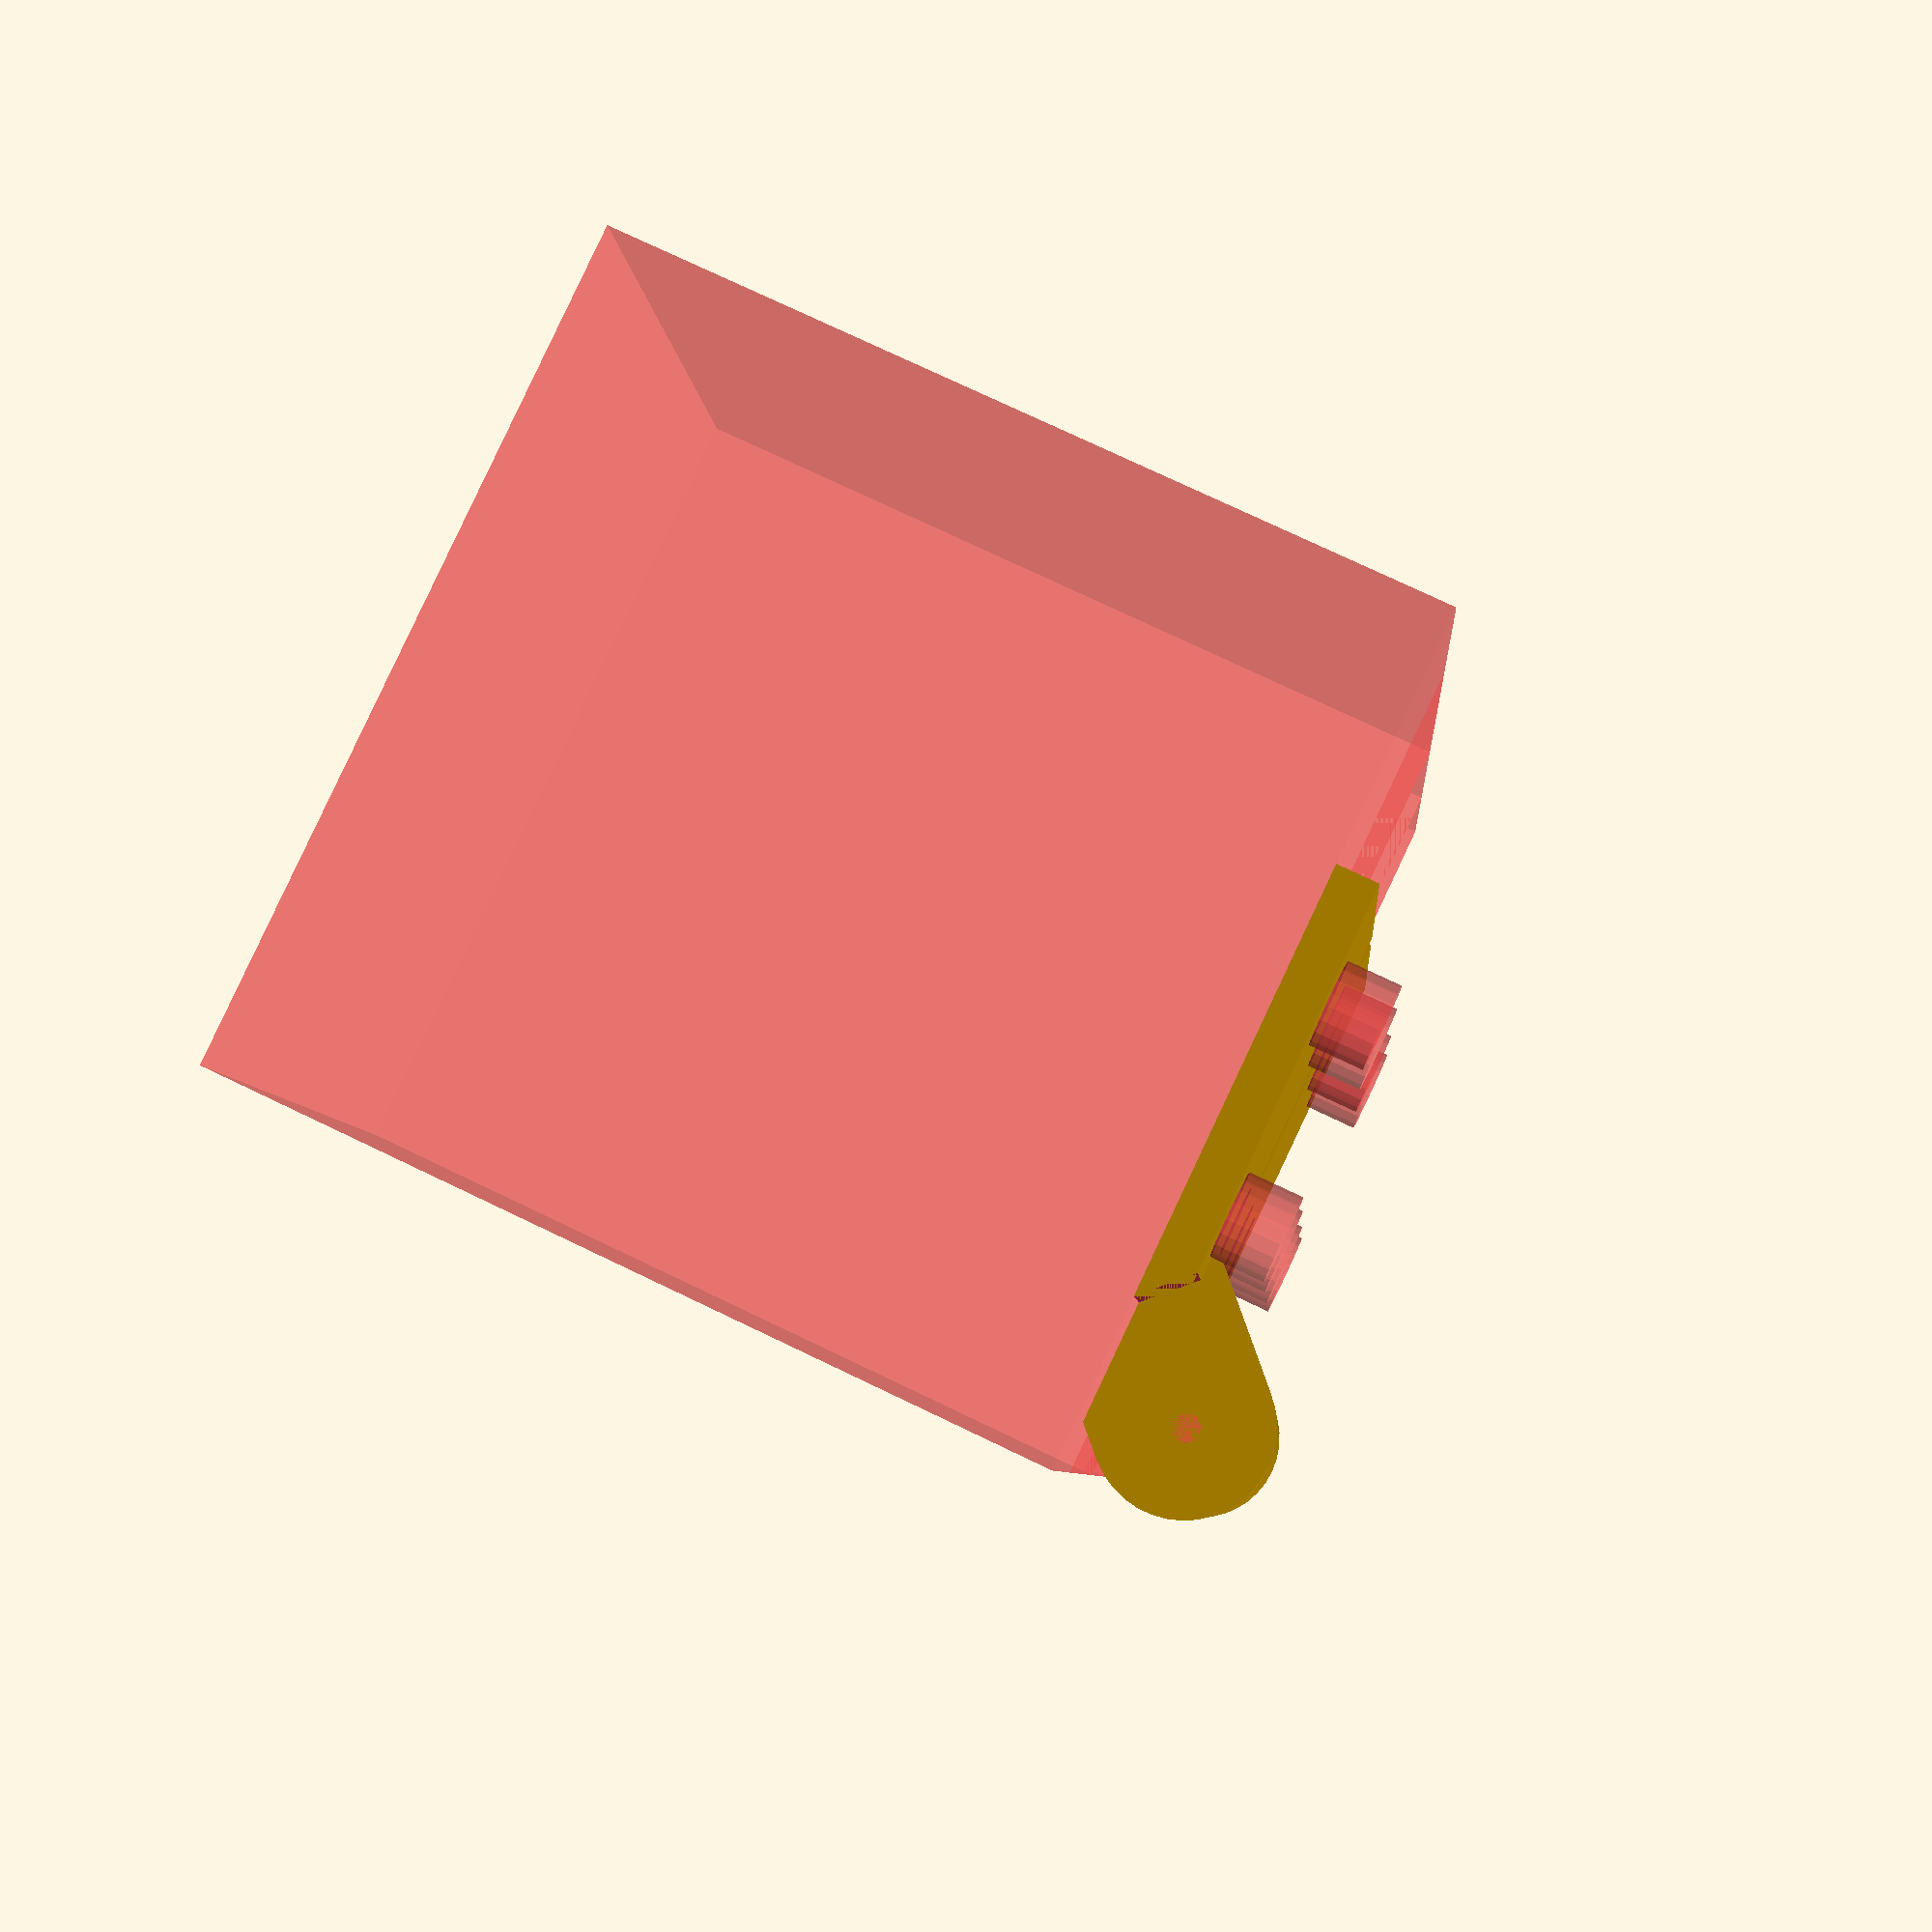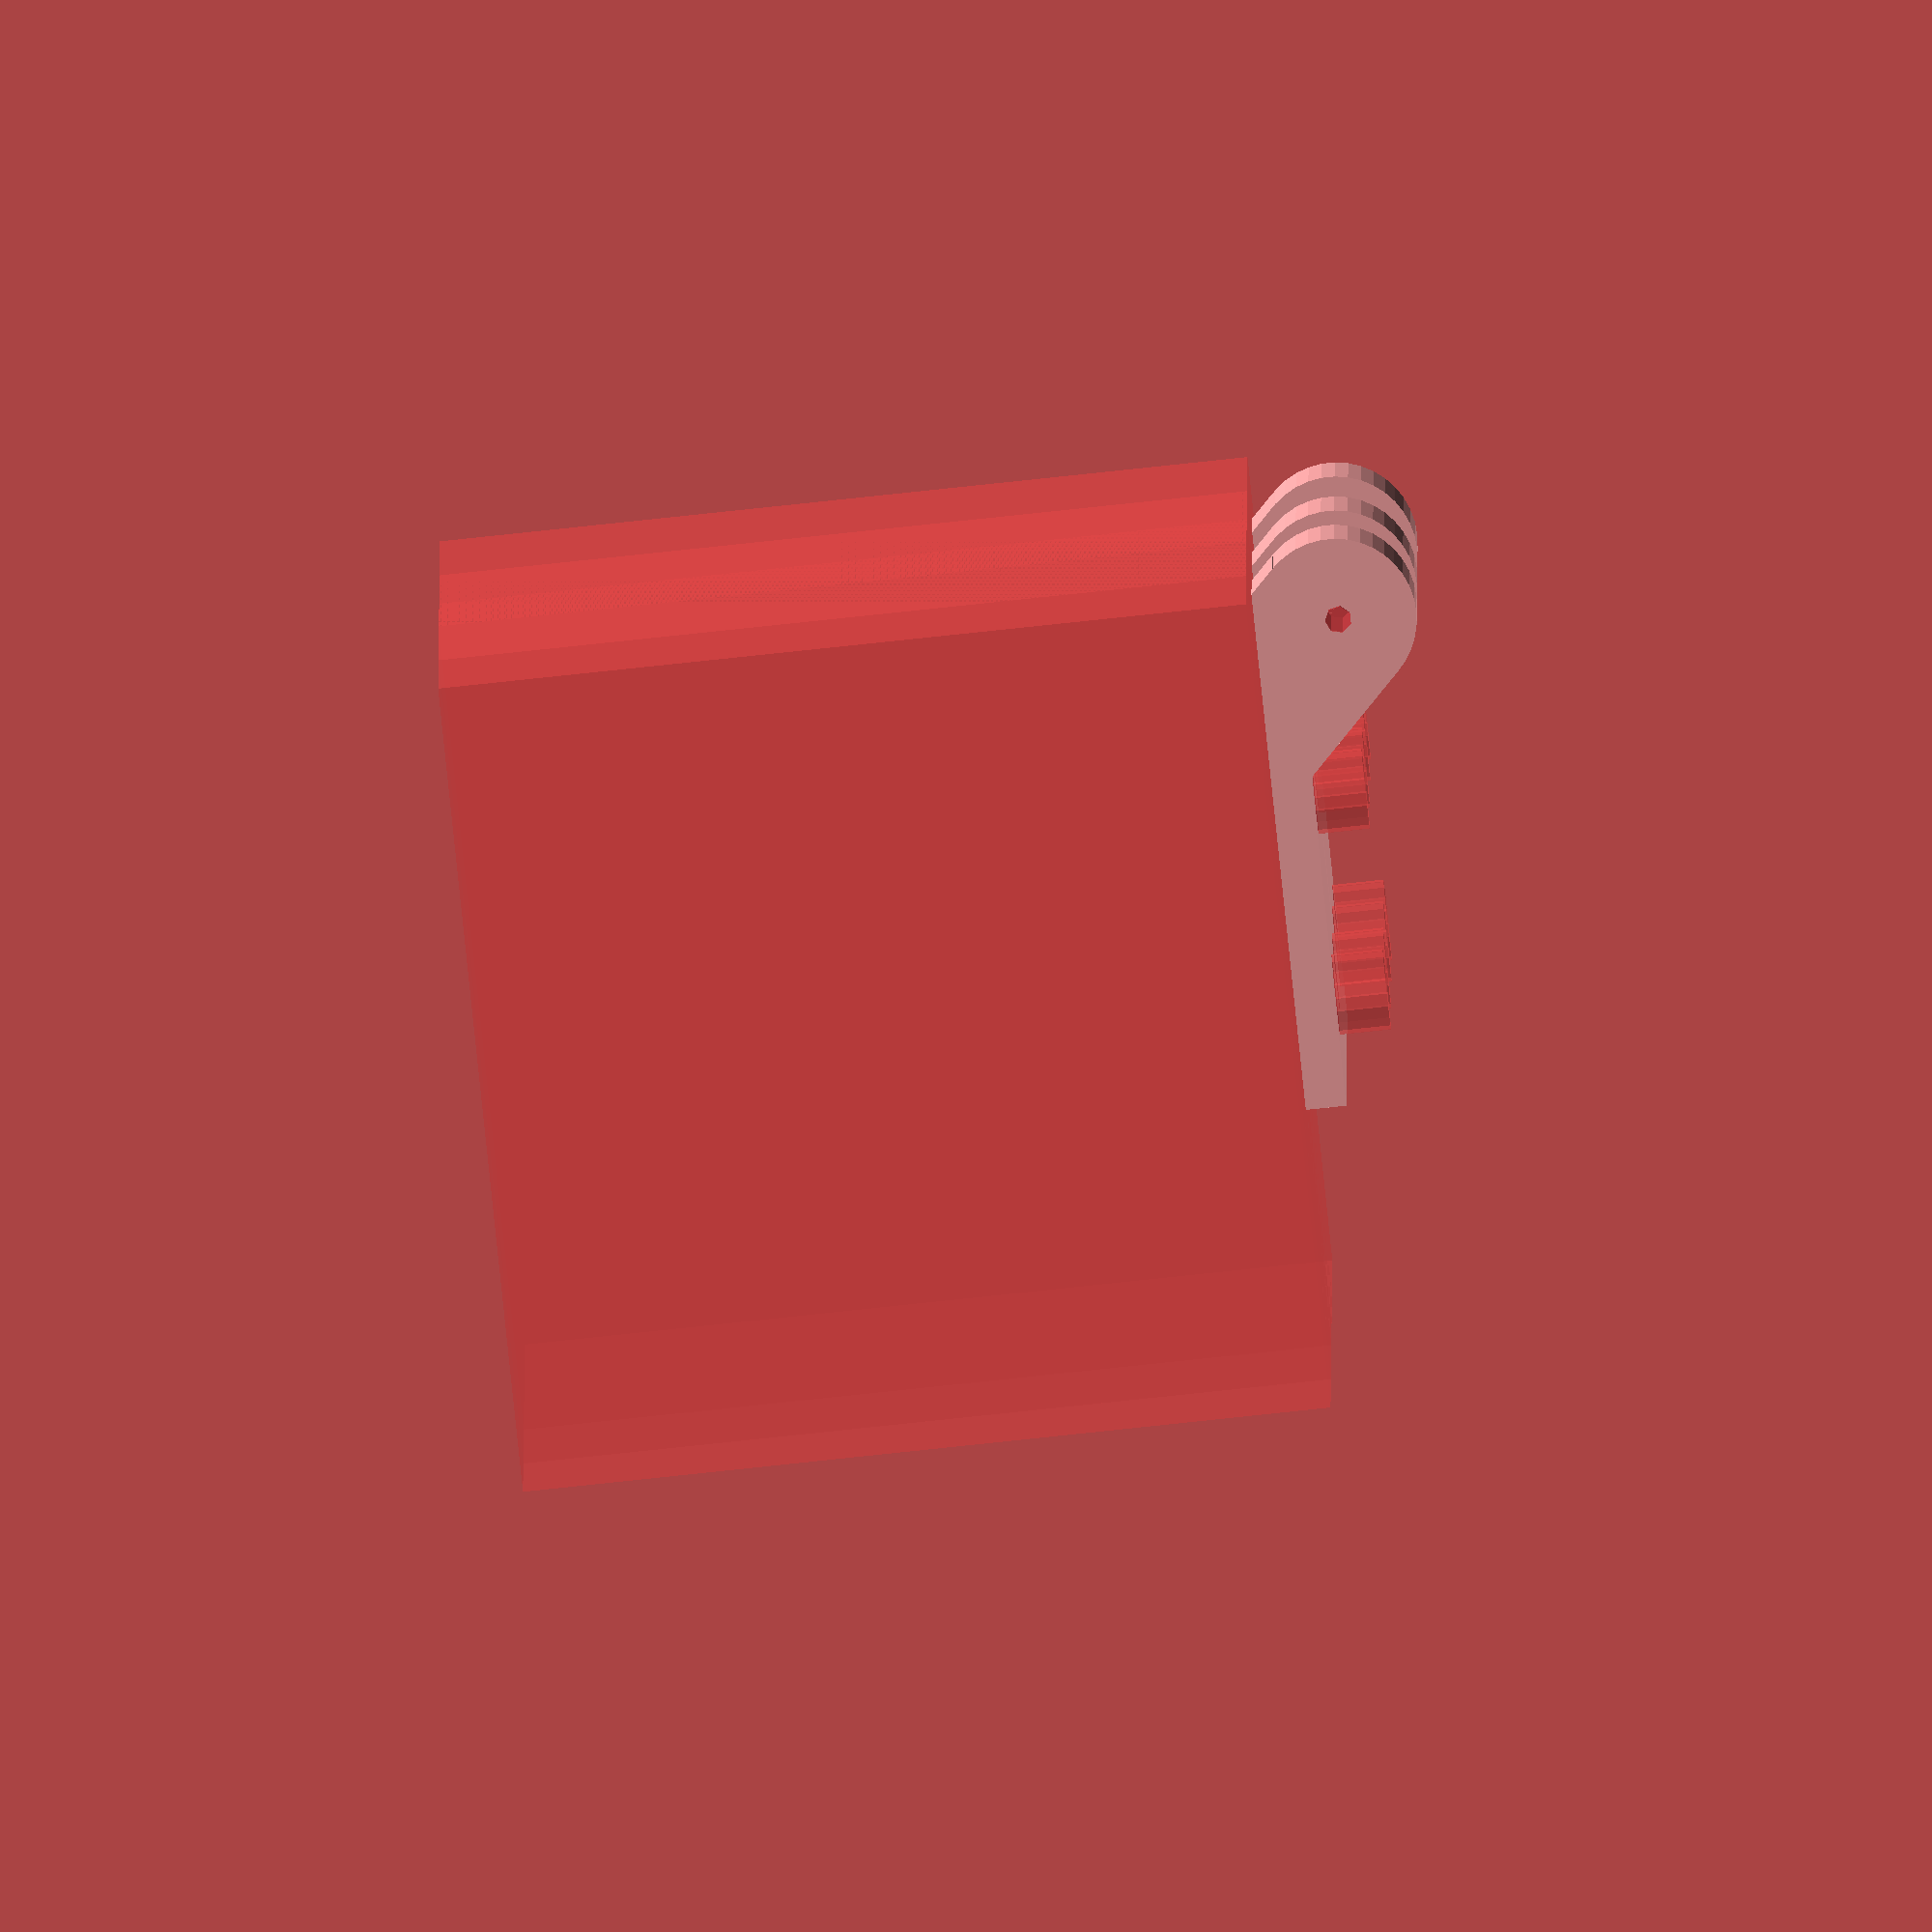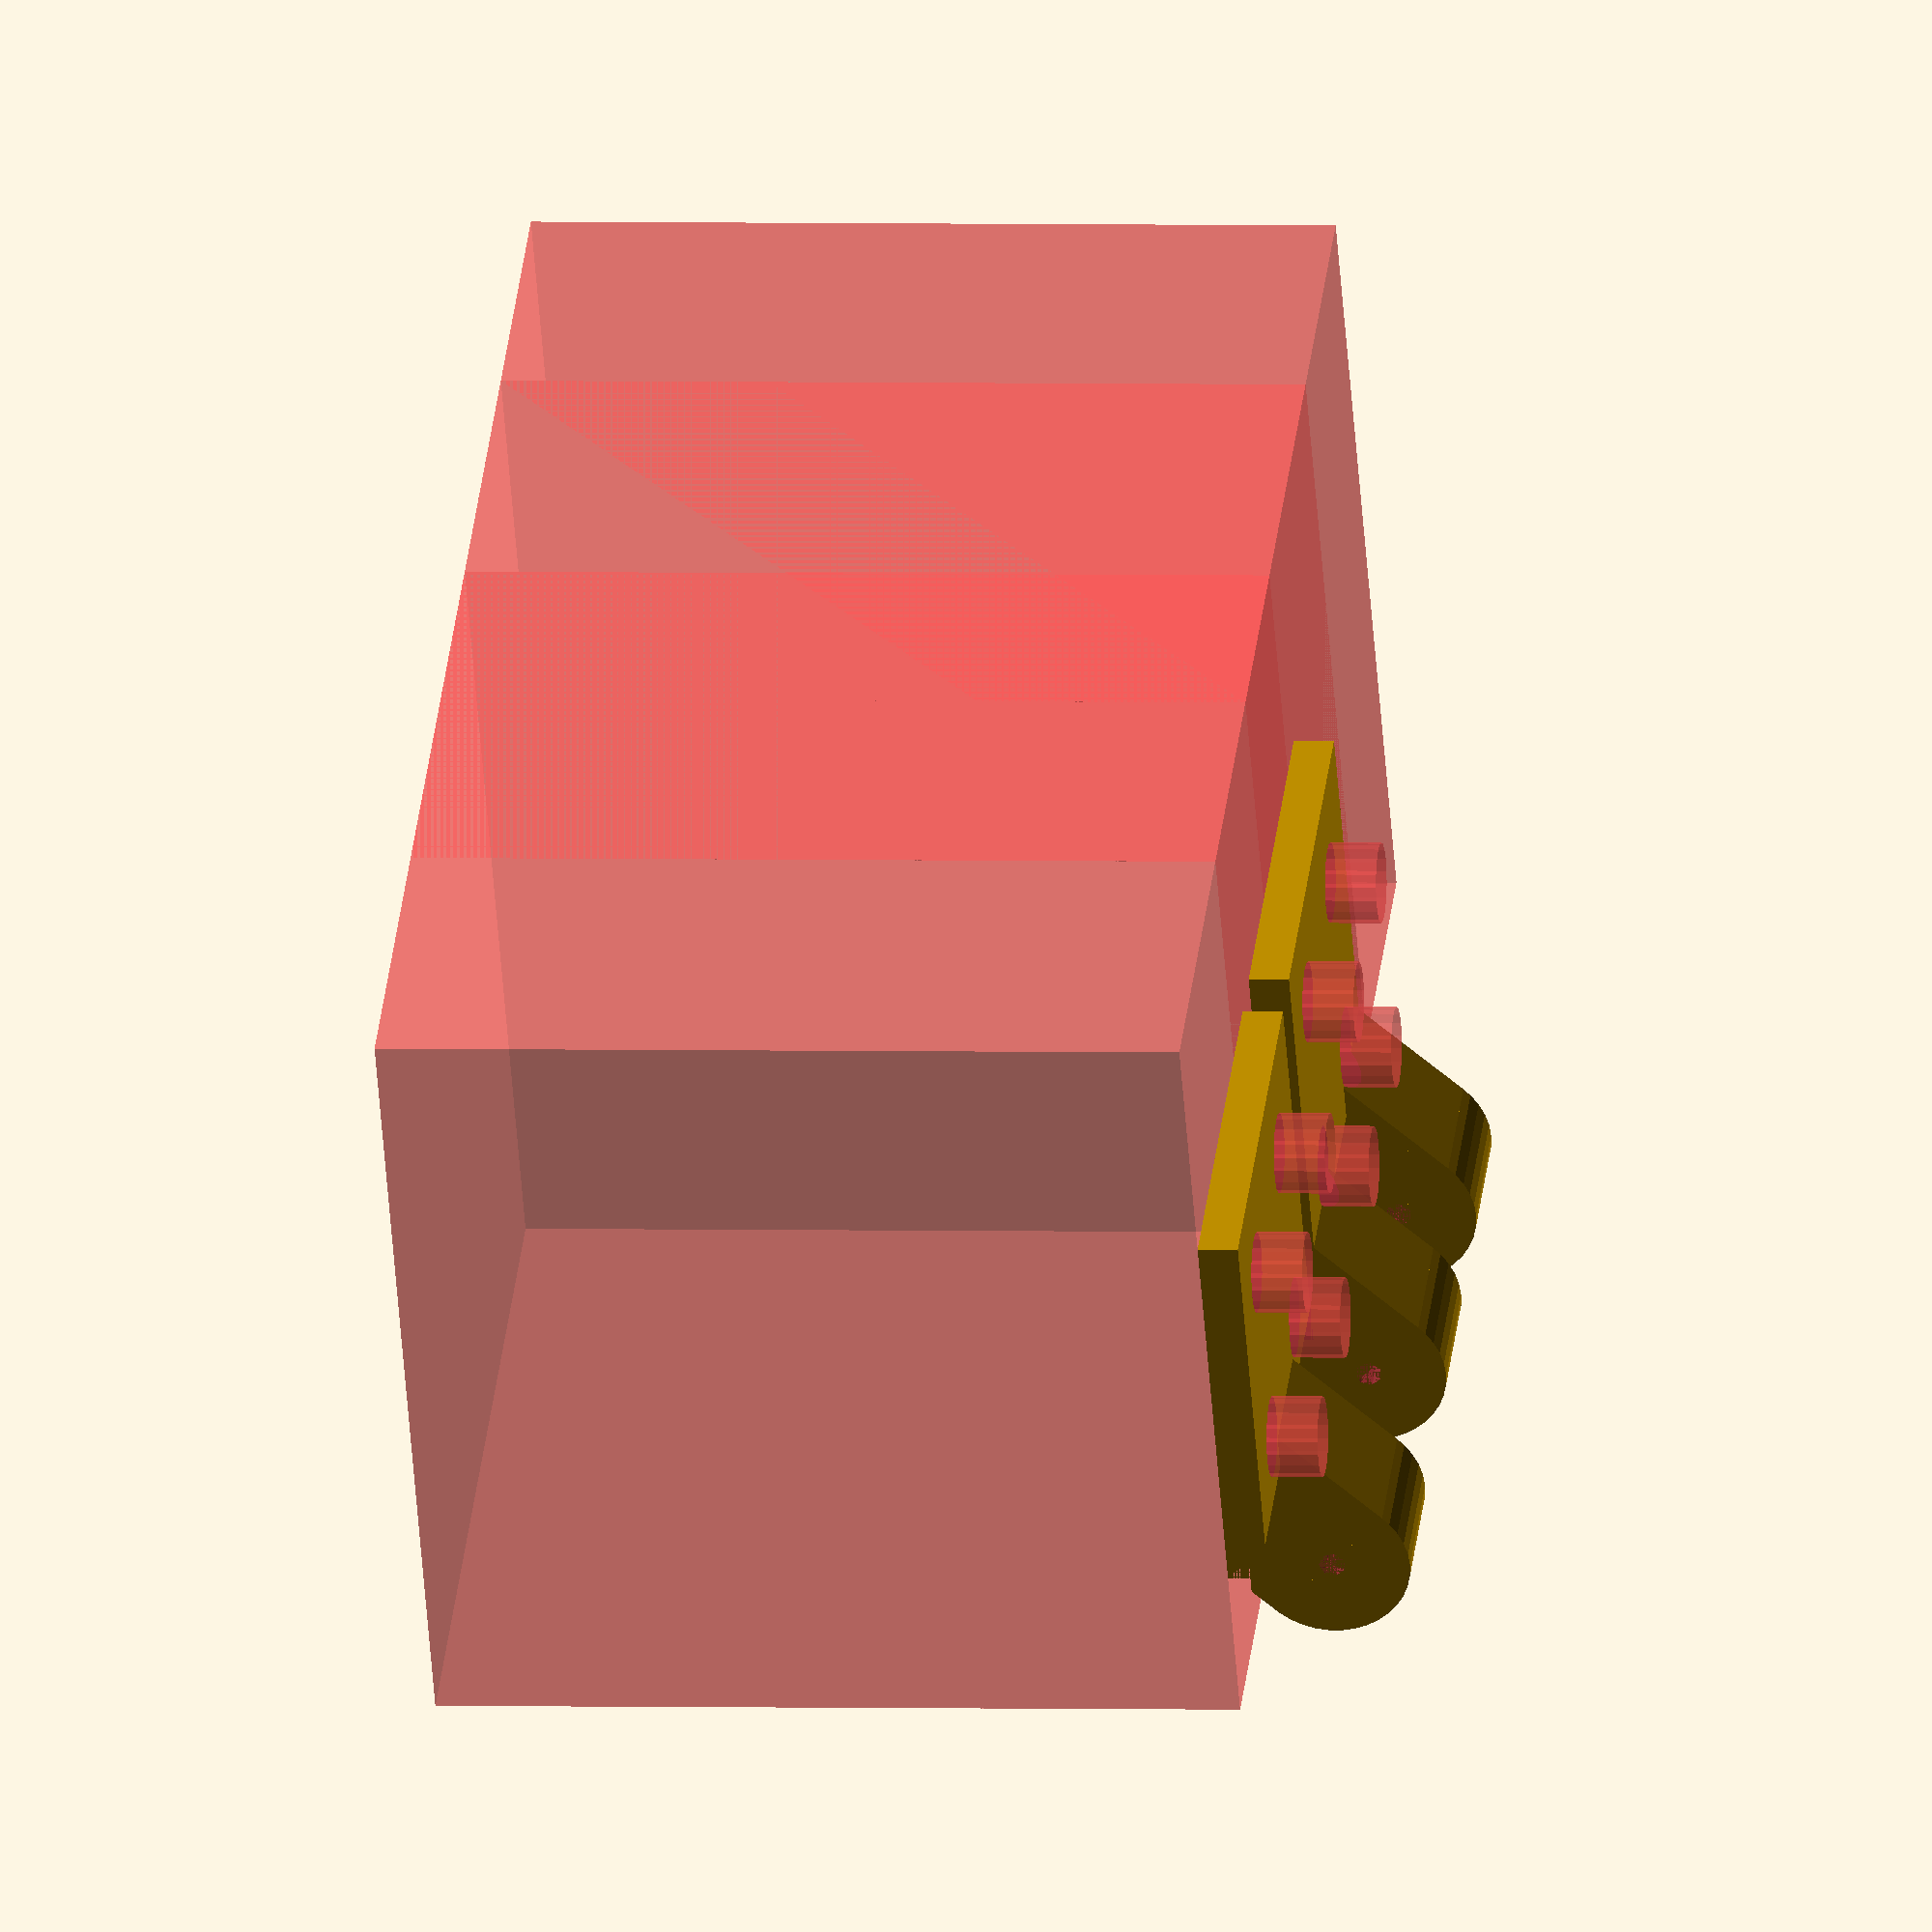
<openscad>
plate_width=15;
plate_length=15;
plate_thickness=1.5;
pin_diameter=1;
pin_surround=2.5;
glue_hole_diameter=3;
hinge_radius=(pin_diameter+(pin_surround*2))/2;
hinge_thickness=plate_width/3;

$fa=.5;
$fs=.5;

module base(){
	cube([plate_width,plate_length,plate_thickness]);}
module glue_holes(){
	translate([plate_width/4,plate_length/4,-0.1]){
		#cylinder(r=glue_hole_diameter/2,h=plate_thickness+2);
	}
	translate([plate_width/4*3,plate_length/4,-0.1]){
		#cylinder(r=glue_hole_diameter/2,h=plate_thickness+2);
	}
	translate([plate_width/4*3,plate_length/4*3,-0.1]){
		#cylinder(r=glue_hole_diameter/2,h=plate_thickness+2);
	}
	translate([plate_width/4,plate_length/4*3,-0.1]){
		#cylinder(r=glue_hole_diameter/2,h=plate_thickness+2);
	}
}
module hinge(){
	translate([hinge_thickness,-hinge_radius,hinge_radius]){
		rotate([0,90,0]){
			difference(){
				union(){
					cylinder(r=hinge_radius,h=hinge_thickness);
					difference(){
						rotate([0,0,45]){
							translate([0,-hinge_radius,0]){
							cube([hinge_radius*4.5,hinge_radius*2,hinge_thickness]);
							}
						}
						translate([hinge_radius,-hinge_radius,-hinge_thickness]){
							#cube([30,30,30]);
						}
					}
				}
				translate([-.1,0,0]){
					#cylinder(r=pin_diameter/2,h=hinge_thickness+.2);
				}
			}
		}
	}
}

difference(){
	union(){
		difference(){
			cube([plate_width,plate_length,plate_thickness]);
			rotate([45,0,0]){
				cube(plate_width,30,-30);
			}
		}	
		hinge();
	}
	glue_holes();
}

translate([plate_width+2,0,0]){
	difference(){
		union(){
			difference(){
			cube([plate_width,plate_length,plate_thickness]);
			rotate([45,0,0]){
				cube(plate_width,30,-30);
			}
		}
			translate([-plate_width/3,0,0]){
				hinge();
			}
			translate([plate_width/3,0,0]){
				hinge();
			}
		}
		glue_holes();
	}
	
}
</openscad>
<views>
elev=284.3 azim=81.1 roll=295.6 proj=p view=wireframe
elev=83.3 azim=90.7 roll=276.0 proj=o view=wireframe
elev=358.0 azim=326.0 roll=277.7 proj=o view=solid
</views>
